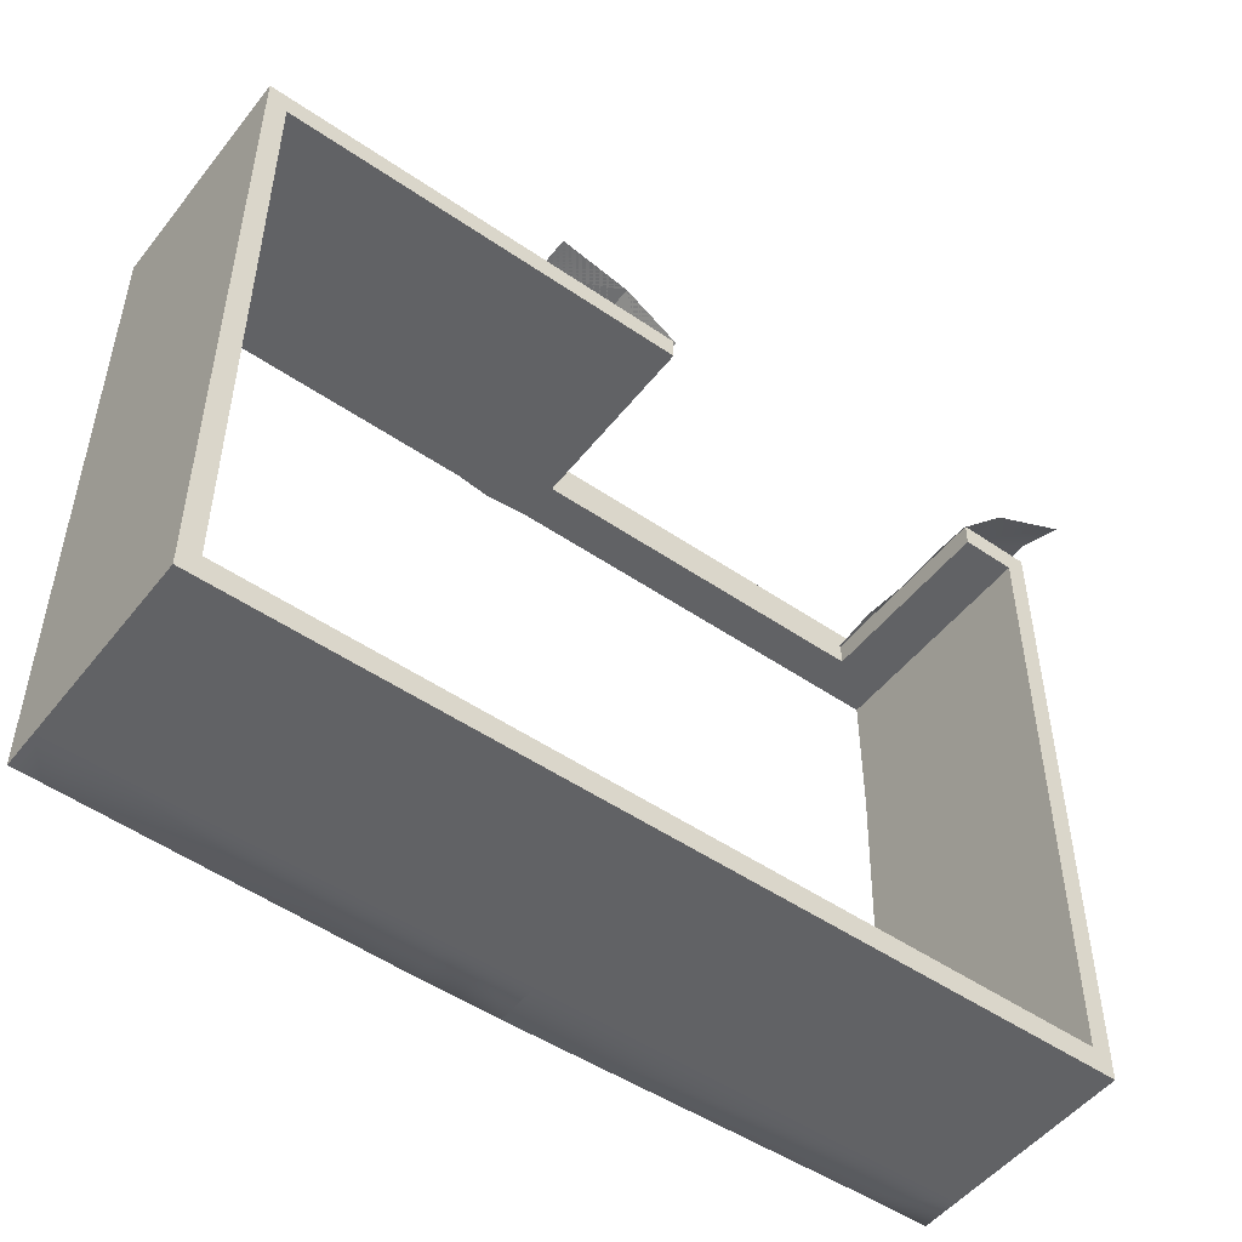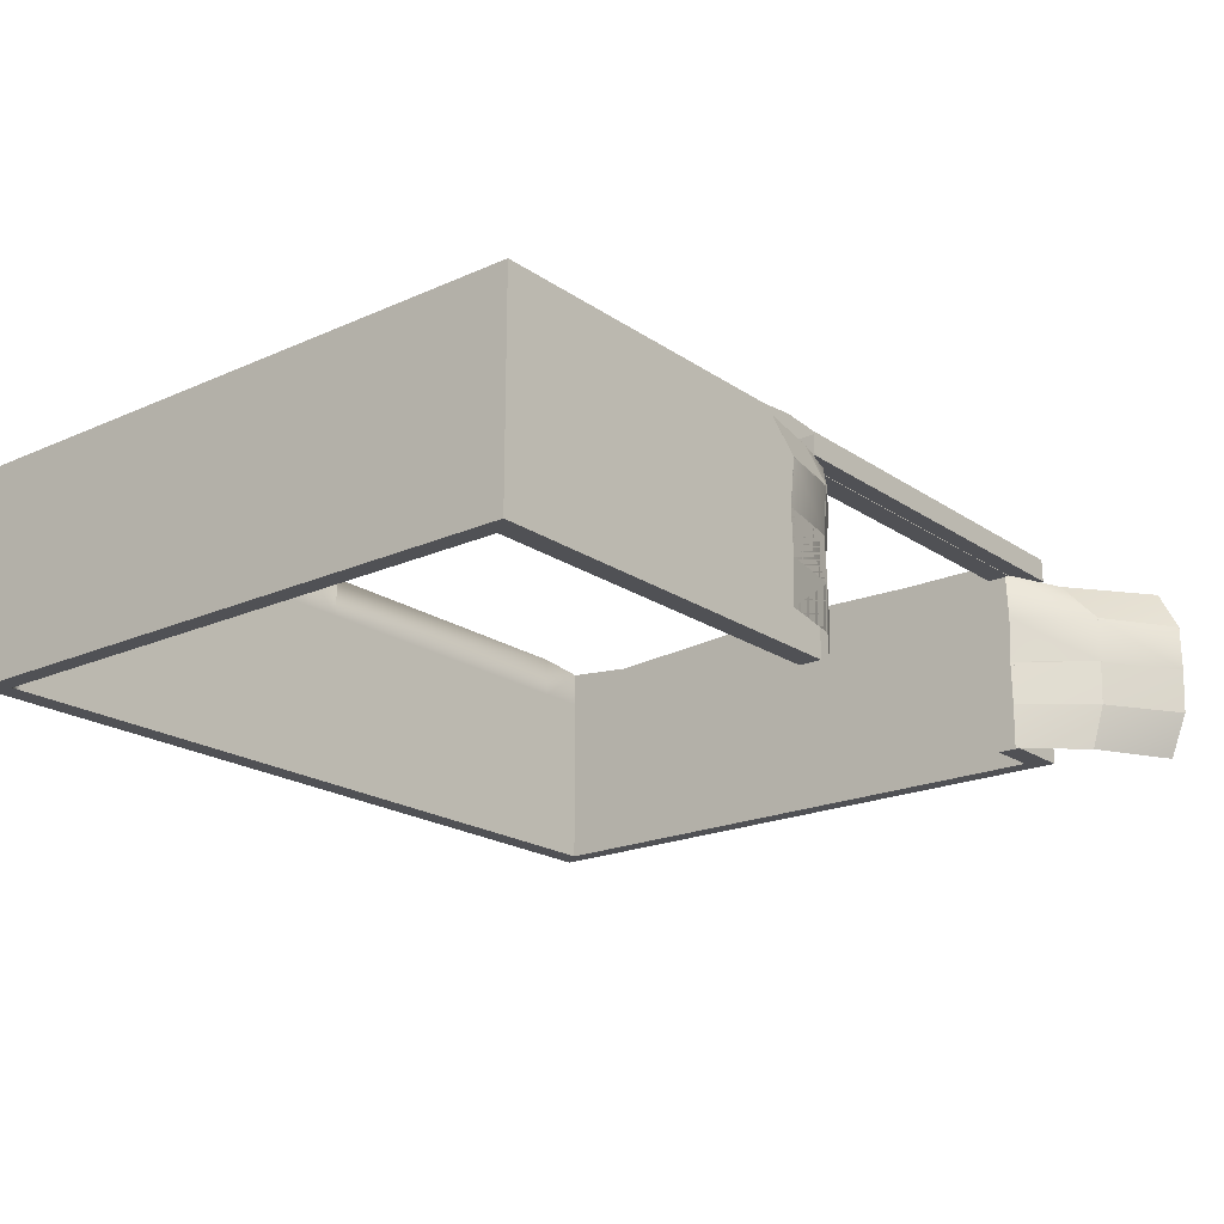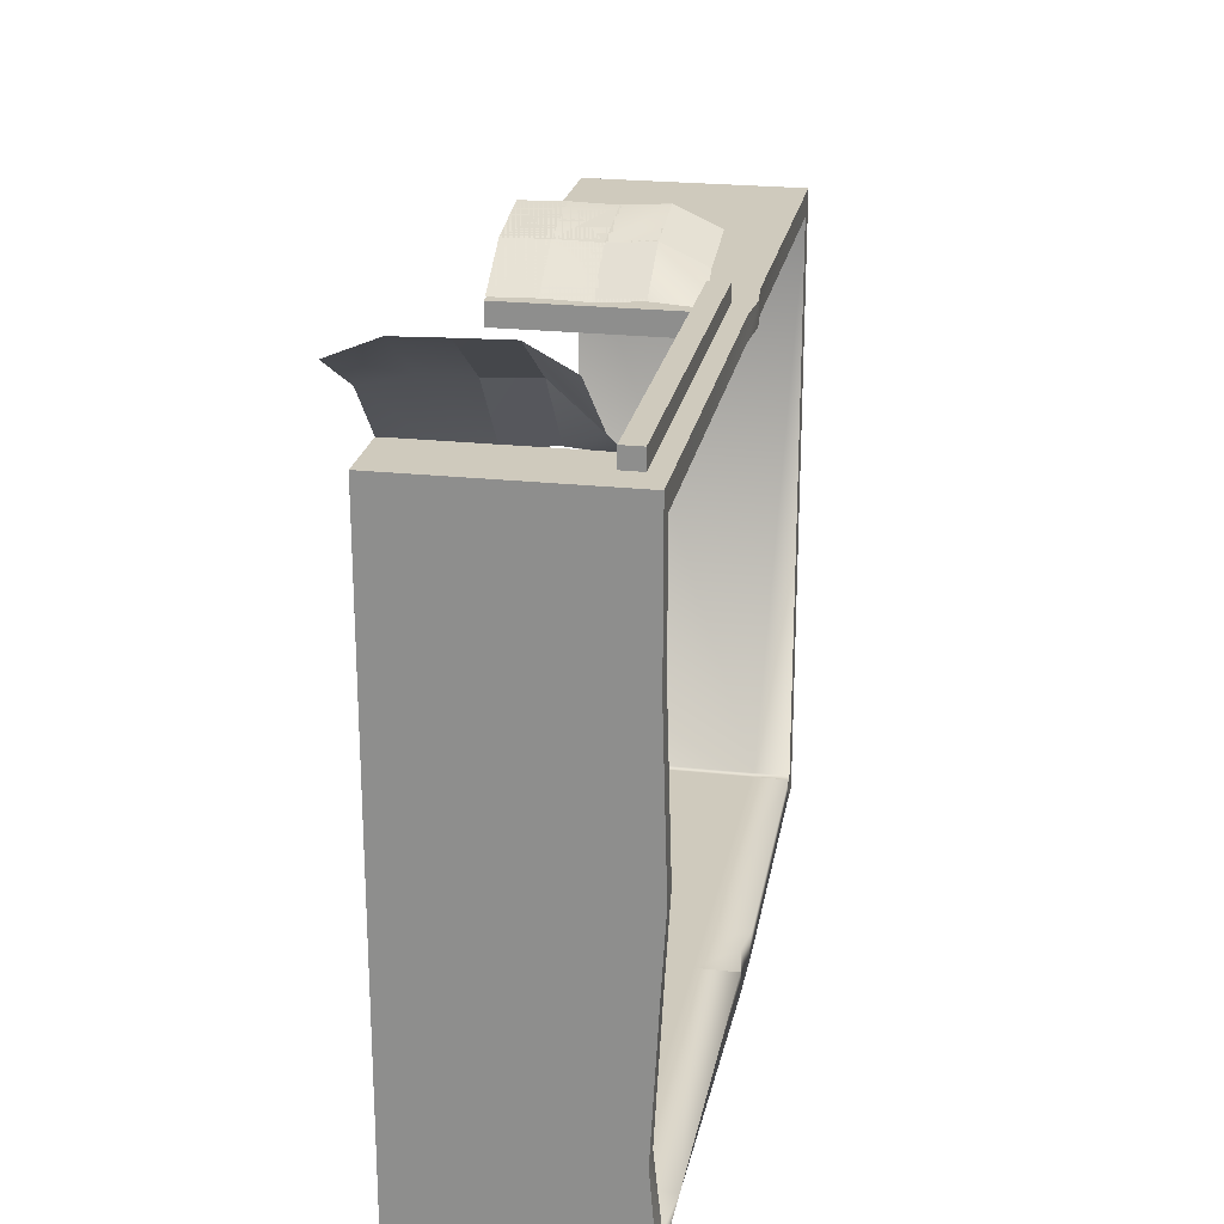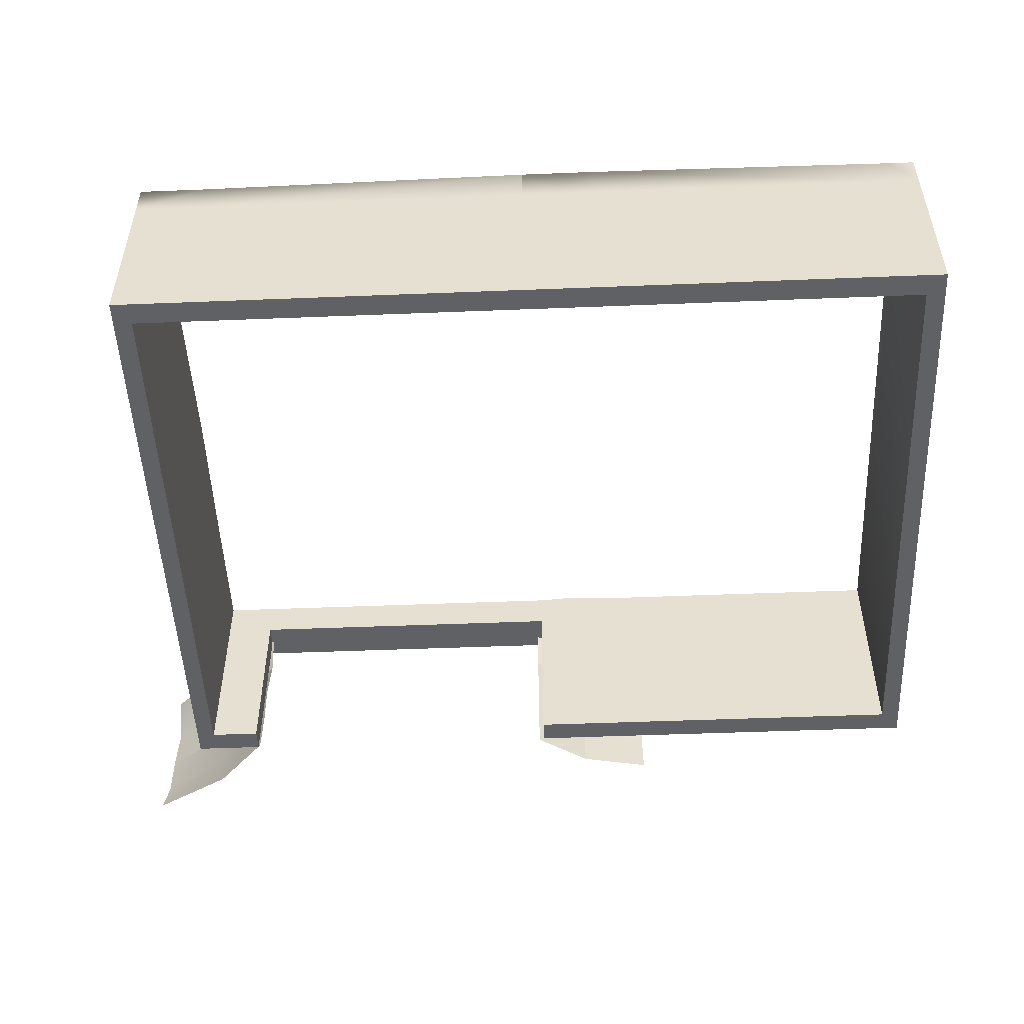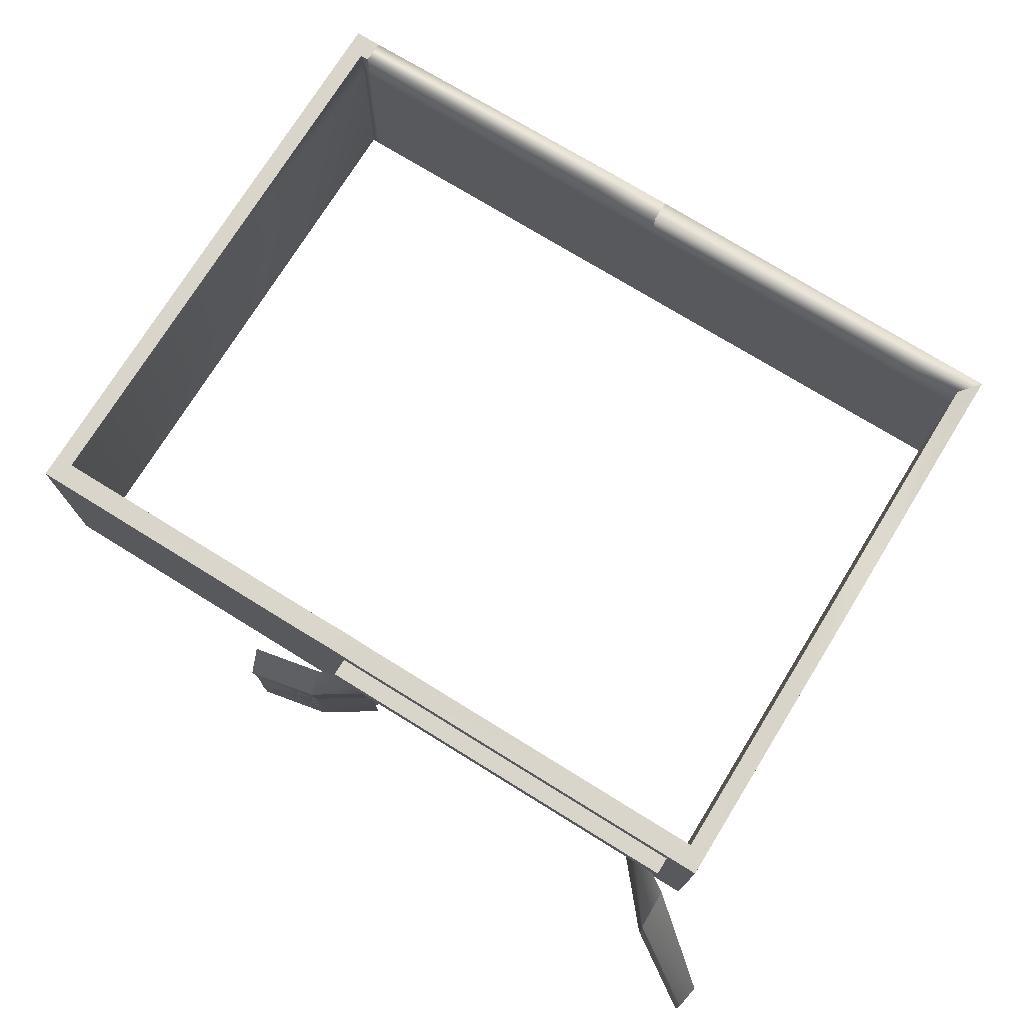
<metadata>
{"format":"obj","ext":"obj","renderer":"f3d","projection":"perspective","resolution":1024,"background":"white","views":[{"elev":-50.6,"azim":-36.9,"up":"+Z"},{"elev":-20.2,"azim":-50.8,"up":"+Y"},{"elev":23.1,"azim":100.5,"up":"+Z"},{"elev":-50.4,"azim":-177.5,"up":"+Y"},{"elev":74.4,"azim":31.7,"up":"+Y"}]}
</metadata>
<code>
v -229.8 94.14 -194.6
v -229.8 1.1e-05 -194.6
v -229.8 94.14 133.4
v -229.8 1.1e-05 133.4
v -229.8 113.2 -194.6
v -229.8 113.2 133.4
v -229.8 113.2 -194.6
v -215.4 113.2 -194.6
v -229.8 94.14 -194.6
v -215.4 94.14 -194.6
v -229.8 1.1e-05 -194.6
v -215.4 1.1e-05 -194.6
v -229.8 1.1e-05 133.4
v -215.4 1.1e-05 133.4
v -229.8 94.14 133.4
v -215.4 94.14 133.4
v -229.8 113.2 133.4
v -215.4 113.2 133.4
v -53.36 116.1 -194.6
v -34.86 116.1 -194.6
v -53.36 94.14 -194.6
v -34.86 94.14 -194.6
v -53.36 0 -194.6
v -34.86 0 -194.6
v -53.36 0 133.4
v -34.86 0 133.4
v -53.36 94.14 133.4
v -34.86 94.14 133.4
v -53.36 113.2 133.4
v -34.86 114.9 133.4
v -13.95 0 -194.6
v -13.95 94.14 -194.6
v -13.95 116.1 -194.6
v -13.95 93.23 133.4
v -13.95 113.2 133.4
v -13.95 0 133.4
v -13.95 94.14 -194.6
v -13.95 116.1 -194.6
v 162.5 94.14 -194.6
v 162.5 113.2 -194.6
v -13.95 0 -194.6
v 162.5 1.1e-05 -194.6
v 198.4 94.14 -194.6
v 198.4 113.2 -194.6
v 198.4 1.1e-05 -194.6
v 162.5 1.1e-05 133.4
v 198.4 1.1e-05 133.4
v 162.5 93.23 133.4
v 198.4 94.14 133.4
v 162.5 113.2 133.4
v 198.4 113.2 133.4
v -220.1 1.1e-05 -182.7
v -220.1 94.14 -182.7
v -220.1 1.1e-05 121.5
v -220.1 94.14 121.5
v -220.1 113.2 121.5
v -220.1 113.2 -182.7
v -215.4 113.2 -182.7
v -215.4 94.14 -182.7
v -215.4 1.1e-05 -182.7
v -215.4 1.1e-05 121.5
v -220.1 1.1e-05 121.5
v -215.4 94.14 121.5
v -220.1 94.14 121.5
v -215.4 113.2 121.5
v -220.1 113.2 121.5
v -34.86 113.2 -182.7
v -53.36 116.1 -182.7
v -34.86 94.14 -182.7
v -53.36 94.14 -182.7
v -34.86 0 -182.7
v -53.36 0 -182.7
v -215.4 1.1e-05 -182.7
v -215.4 94.14 -182.7
v -215.4 113.2 -182.7
v -34.86 0 121.5
v -53.36 0 121.5
v -34.86 94.14 121.5
v -53.36 94.14 121.5
v -34.86 114.9 121.5
v -53.36 113.2 121.5
v -13.95 0 -182.7
v -13.95 94.14 -182.7
v -13.95 116.1 -182.7
v -13.95 113.2 121.5
v -13.95 93.23 121.5
v -13.95 0 121.5
v -13.95 116.1 -182.7
v -13.95 94.14 -182.7
v 162.5 116.1 -182.7
v 162.5 94.14 -182.7
v 162.5 1.1e-05 -182.7
v -13.95 0 -182.7
v 188.7 113.2 -182.7
v 188.7 94.14 -182.7
v 188.7 1.1e-05 -182.7
v 188.7 1.1e-05 121.5
v 162.5 1.1e-05 121.5
v 188.7 94.14 121.5
v 162.5 93.23 121.5
v 188.7 113.2 121.5
v 162.5 113.2 121.5
v 198.4 1.1e-05 -194.6
v 188.7 1.1e-05 -182.7
v 162.5 1.1e-05 -194.6
v 162.5 1.1e-05 -182.7
v -34.86 0 -194.6
v -34.86 0 -182.7
v -53.36 0 -194.6
v -53.36 0 -182.7
v -13.95 0 -194.6
v -13.95 0 -182.7
v -34.86 114.9 133.4
v -34.86 114.9 121.5
v -53.36 113.2 133.4
v -53.36 113.2 121.5
v -13.95 113.2 133.4
v -13.95 113.2 121.5
v 198.4 113.2 133.4
v 188.7 113.2 121.5
v 162.5 113.2 133.4
v 162.5 113.2 121.5
v 162.5 1.1e-05 133.4
v 162.5 1.1e-05 121.5
v 198.4 1.1e-05 133.4
v 188.7 1.1e-05 121.5
v -53.36 0 133.4
v -53.36 0 121.5
v -34.86 0 133.4
v -34.86 0 121.5
v -13.95 0 133.4
v -13.95 0 121.5
v -215.4 1.1e-05 -194.6
v -215.4 1.1e-05 -182.7
v -229.8 1.1e-05 -194.6
v -220.1 1.1e-05 -182.7
v -215.4 1.1e-05 -194.6
v -215.4 1.1e-05 -182.7
v -229.8 113.2 -194.6
v -220.1 113.2 -182.7
v -215.4 113.2 -194.6
v -215.4 113.2 -182.7
v -215.4 113.2 133.4
v -215.4 113.2 121.5
v -229.8 113.2 133.4
v -220.1 113.2 121.5
v -215.4 113.2 133.4
v -215.4 113.2 121.5
v -229.8 1.1e-05 133.4
v -220.1 1.1e-05 121.5
v -215.4 1.1e-05 133.4
v -215.4 1.1e-05 121.5
v -215.4 1.1e-05 133.4
v -215.4 1.1e-05 121.5
v -13.95 0 133.4
v -13.95 0 121.5
v -13.95 93.23 133.4
v -13.95 93.23 121.5
v 162.5 93.23 133.4
v 162.5 93.23 121.5
v 162.5 1.1e-05 133.4
v 162.5 1.1e-05 121.5
v -13.95 93.23 133.4
v -13.95 93.23 121.5
v 162.5 93.23 133.4
v 162.5 93.23 121.5
v 198.4 94.14 53.51
v 198.4 113.2 53.51
v 198.4 94.14 133.4
v 198.4 113.2 133.4
v 198.4 1.1e-05 53.51
v 198.4 1.1e-05 133.4
v 188.7 113.2 55.96
v 188.7 94.14 55.96
v 188.7 113.2 121.5
v 188.7 94.14 121.5
v 188.7 1.1e-05 55.96
v 188.7 1.1e-05 121.5
v 198.4 113.2 53.51
v 188.7 113.2 55.96
v 198.4 113.2 133.4
v 188.7 113.2 121.5
v 198.4 94.14 -30.73
v 198.4 115.7 -30.73
v 198.4 1.1e-05 -30.73
v 188.7 115.7 -28.28
v 188.7 94.14 -28.28
v 188.7 1.1e-05 -28.28
v 198.4 115.7 -30.73
v 188.7 115.7 -28.28
v 198.4 94.14 -72.9
v 198.4 113.2 -72.9
v 198.4 1.1e-05 -72.9
v 188.7 113.2 -70.45
v 188.7 94.14 -70.45
v 188.7 1.1e-05 -70.45
v 198.4 113.2 -72.9
v 188.7 113.2 -70.45
v 198.4 94.14 -194.6
v 198.4 113.2 -194.6
v 198.4 94.14 -147.2
v 198.4 109.3 -147.2
v 198.4 1.1e-05 -147.2
v 198.4 1.1e-05 -194.6
v 188.7 113.2 -182.7
v 188.7 94.14 -182.7
v 188.7 109.3 -144.8
v 188.7 94.14 -144.8
v 188.7 1.1e-05 -144.8
v 188.7 1.1e-05 -182.7
v 198.4 113.2 -194.6
v 188.7 113.2 -182.7
v 198.4 109.3 -147.2
v 188.7 109.3 -144.8
v 198.4 1.1e-05 133.4
v 188.7 1.1e-05 121.5
v 198.4 1.1e-05 53.51
v 188.7 1.1e-05 55.96
v 198.4 1.1e-05 -30.73
v 188.7 1.1e-05 -28.28
v 198.4 1.1e-05 -72.9
v 188.7 1.1e-05 -70.45
v 198.4 1.1e-05 -147.2
v 188.7 1.1e-05 -144.8
v 198.4 1.1e-05 -194.6
v 188.7 1.1e-05 -182.7
v -39.15 93.93 145.4
v -11.23 95.44 135.9
v -38.59 70.94 156
v -10.67 70.94 137.8
v -75.33 93.93 152.7
v -74.77 70.94 163.3
v -38.59 70.94 156
v -39.15 47.55 154.2
v -11.23 47.55 135.9
v -75.33 47.55 161.5
v -38.96 24.42 154.8
v -11.04 24.42 136.6
v -75.14 24.42 162.1
v -39.15 1.308 154.2
v -11.23 1.308 135.9
v -75.33 1.308 161.5
v 181.4 104 132.5
v -28.09 104 132.5
v 181.4 104 142.9
v -28.09 104 142.9
v 181.4 93.5 132.5
v 181.4 104 132.5
v 181.4 93.5 142.9
v 181.4 104 142.9
v -28.09 93.5 132.5
v 181.4 93.5 132.5
v -28.09 93.5 142.9
v 181.4 93.5 142.9
v -28.09 104 132.5
v -28.09 93.5 132.5
v -28.09 104 142.9
v -28.09 93.5 142.9
v 181.4 93.5 132.5
v -28.09 93.5 132.5
v 181.4 104 132.5
v -28.09 104 132.5
v -28.09 93.5 142.9
v 181.4 93.5 142.9
v -28.09 104 142.9
v 181.4 104 142.9
v 229.8 90.34 183.8
v 228.8 69.63 194.6
v 188.5 91.18 149.1
v 189.3 69.63 168.6
v 161.3 94.14 131.9
v 160.3 69.63 133.4
v 229.8 46.25 194.4
v 190.6 46.25 168
v 161.3 46.25 131.9
v 229.5 23.11 193.6
v 190 23.11 167.6
v 161 23.11 132.4
v 229.8 0.2886 184.2
v 188.6 0.1338 161.4
v 161.3 1.1e-05 131.9
v 228.8 69.63 194.6
v 229.8 90.34 183.8
v 189.3 69.63 168.6
v 188.5 91.18 149.1
v 189.3 69.63 168.6
v 188.5 91.18 149.1
v 160.3 69.63 133.4
v 161.3 94.14 131.9
v 229.8 46.25 194.4
v 228.8 69.63 194.6
v 190.6 46.25 168
v 189.3 69.63 168.6
v 190.6 46.25 168
v 189.3 69.63 168.6
v 161.3 46.25 131.9
v 160.3 69.63 133.4
v 229.5 23.11 193.6
v 229.8 46.25 194.4
v 190 23.11 167.6
v 190.6 46.25 168
v 190 23.11 167.6
v 190.6 46.25 168
v 161 23.11 132.4
v 161.3 46.25 131.9
v 229.8 0.2886 184.2
v 229.5 23.11 193.6
v 188.6 0.1338 161.4
v 190 23.11 167.6
v 188.6 0.1338 161.4
v 190 23.11 167.6
v 161.3 1.1e-05 131.9
v 161 23.11 132.4
v -11.23 95.44 135.9
v -39.15 93.93 145.4
v -10.67 70.94 137.8
v -38.59 70.94 156
v -38.59 70.94 156
v -39.15 93.93 145.4
v -74.77 70.94 163.3
v -75.33 93.93 152.7
v -10.67 70.94 137.8
v -38.59 70.94 156
v -11.23 47.55 135.9
v -39.15 47.55 154.2
v -39.15 47.55 154.2
v -38.59 70.94 156
v -75.33 47.55 161.5
v -74.77 70.94 163.3
v -11.23 47.55 135.9
v -39.15 47.55 154.2
v -11.04 24.42 136.6
v -38.96 24.42 154.8
v -38.96 24.42 154.8
v -39.15 47.55 154.2
v -75.14 24.42 162.1
v -75.33 47.55 161.5
v -11.04 24.42 136.6
v -38.96 24.42 154.8
v -11.23 1.308 135.9
v -39.15 1.308 154.2
v -39.15 1.308 154.2
v -38.96 24.42 154.8
v -75.33 1.308 161.5
v -75.14 24.42 162.1
g def_surf_mat
f 1 2 3
f 2 4 3
f 1 3 5
f 3 6 5
f 7 8 9
f 8 10 9
f 9 10 11
f 10 12 11
f 13 14 15
f 14 16 15
f 15 16 17
f 16 18 17
f 19 20 21
f 20 22 21
f 21 22 23
f 22 24 23
f 21 23 10
f 23 12 10
f 21 10 19
f 10 8 19
f 25 26 27
f 26 28 27
f 27 28 29
f 28 30 29
f 27 29 16
f 29 18 16
f 27 16 25
f 16 14 25
f 31 24 32
f 24 22 32
f 32 22 33
f 22 20 33
f 34 35 28
f 35 30 28
f 34 28 36
f 28 26 36
f 37 38 39
f 38 40 39
f 37 39 41
f 39 42 41
f 39 40 43
f 40 44 43
f 39 43 42
f 43 45 42
f 46 47 48
f 47 49 48
f 48 49 50
f 49 51 50
f 48 50 34
f 50 35 34
f 52 53 54
f 53 55 54
f 55 53 56
f 53 57 56
f 58 57 59
f 57 53 59
f 59 53 60
f 53 52 60
f 61 62 63
f 62 64 63
f 63 64 65
f 64 66 65
f 67 68 69
f 68 70 69
f 69 70 71
f 70 72 71
f 72 70 73
f 70 74 73
f 74 70 75
f 70 68 75
f 76 77 78
f 77 79 78
f 78 79 80
f 79 81 80
f 81 79 65
f 79 63 65
f 63 79 61
f 79 77 61
f 71 82 69
f 82 83 69
f 69 83 67
f 83 84 67
f 85 86 80
f 86 78 80
f 78 86 76
f 86 87 76
f 88 89 90
f 89 91 90
f 91 89 92
f 89 93 92
f 90 91 94
f 91 95 94
f 95 91 96
f 91 92 96
f 97 98 99
f 98 100 99
f 99 100 101
f 100 102 101
f 102 100 85
f 100 86 85
f 19 68 20
f 68 67 20
f 20 67 33
f 67 84 33
f 40 90 44
f 90 94 44
f 103 104 105
f 104 106 105
f 107 108 109
f 108 110 109
f 111 112 107
f 112 108 107
f 113 114 115
f 114 116 115
f 117 118 113
f 118 114 113
f 119 120 121
f 120 122 121
f 123 124 125
f 124 126 125
f 127 128 129
f 128 130 129
f 129 130 131
f 130 132 131
f 133 134 135
f 134 136 135
f 109 110 137
f 110 138 137
f 139 140 141
f 140 142 141
f 8 75 19
f 75 68 19
f 143 144 145
f 144 146 145
f 115 116 147
f 116 148 147
f 149 150 151
f 150 152 151
f 153 154 127
f 154 128 127
f 135 136 149
f 136 150 149
f 145 146 139
f 146 140 139
f 38 88 40
f 88 90 40
f 121 122 117
f 122 118 117
f 155 156 157
f 156 158 157
f 105 106 111
f 106 112 111
f 159 160 161
f 160 162 161
f 163 164 165
f 164 166 165
f 167 168 169
f 168 170 169
f 167 169 171
f 169 172 171
f 173 174 175
f 174 176 175
f 174 177 176
f 177 178 176
f 179 180 181
f 180 182 181
f 183 184 167
f 184 168 167
f 167 171 183
f 171 185 183
f 186 187 173
f 187 174 173
f 187 188 174
f 188 177 174
f 189 190 179
f 190 180 179
f 191 192 183
f 192 184 183
f 183 185 191
f 185 193 191
f 194 195 186
f 195 187 186
f 195 196 187
f 196 188 187
f 197 198 189
f 198 190 189
f 199 200 201
f 200 202 201
f 201 202 191
f 202 192 191
f 191 193 201
f 193 203 201
f 201 203 199
f 203 204 199
f 205 206 207
f 206 208 207
f 207 208 194
f 208 195 194
f 208 206 209
f 206 210 209
f 208 209 195
f 209 196 195
f 211 212 213
f 212 214 213
f 213 214 197
f 214 198 197
f 215 216 217
f 216 218 217
f 217 218 219
f 218 220 219
f 219 220 221
f 220 222 221
f 221 222 223
f 222 224 223
f 223 224 225
f 224 226 225
f 227 228 229
f 228 230 229
f 227 229 231
f 229 232 231
f 233 230 234
f 230 235 234
f 233 234 232
f 234 236 232
f 234 235 237
f 235 238 237
f 234 237 236
f 237 239 236
f 237 238 240
f 238 241 240
f 237 240 239
f 240 242 239
f 243 244 245
f 244 246 245
f 247 248 249
f 248 250 249
f 251 252 253
f 252 254 253
f 255 256 257
f 256 258 257
f 259 260 261
f 260 262 261
f 263 264 265
f 264 266 265
f 267 268 269
f 268 270 269
f 269 270 271
f 270 272 271
f 268 273 270
f 273 274 270
f 270 274 272
f 274 275 272
f 273 276 274
f 276 277 274
f 274 277 275
f 277 278 275
f 276 279 277
f 279 280 277
f 277 280 278
f 280 281 278
f 282 283 284
f 283 285 284
f 286 287 288
f 287 289 288
f 290 291 292
f 291 293 292
f 294 295 296
f 295 297 296
f 298 299 300
f 299 301 300
f 302 303 304
f 303 305 304
f 306 307 308
f 307 309 308
f 310 311 312
f 311 313 312
f 314 315 316
f 315 317 316
f 318 319 320
f 319 321 320
f 322 323 324
f 323 325 324
f 326 327 328
f 327 329 328
f 330 331 332
f 331 333 332
f 334 335 336
f 335 337 336
f 338 339 340
f 339 341 340
f 342 343 344
f 343 345 344

</code>
